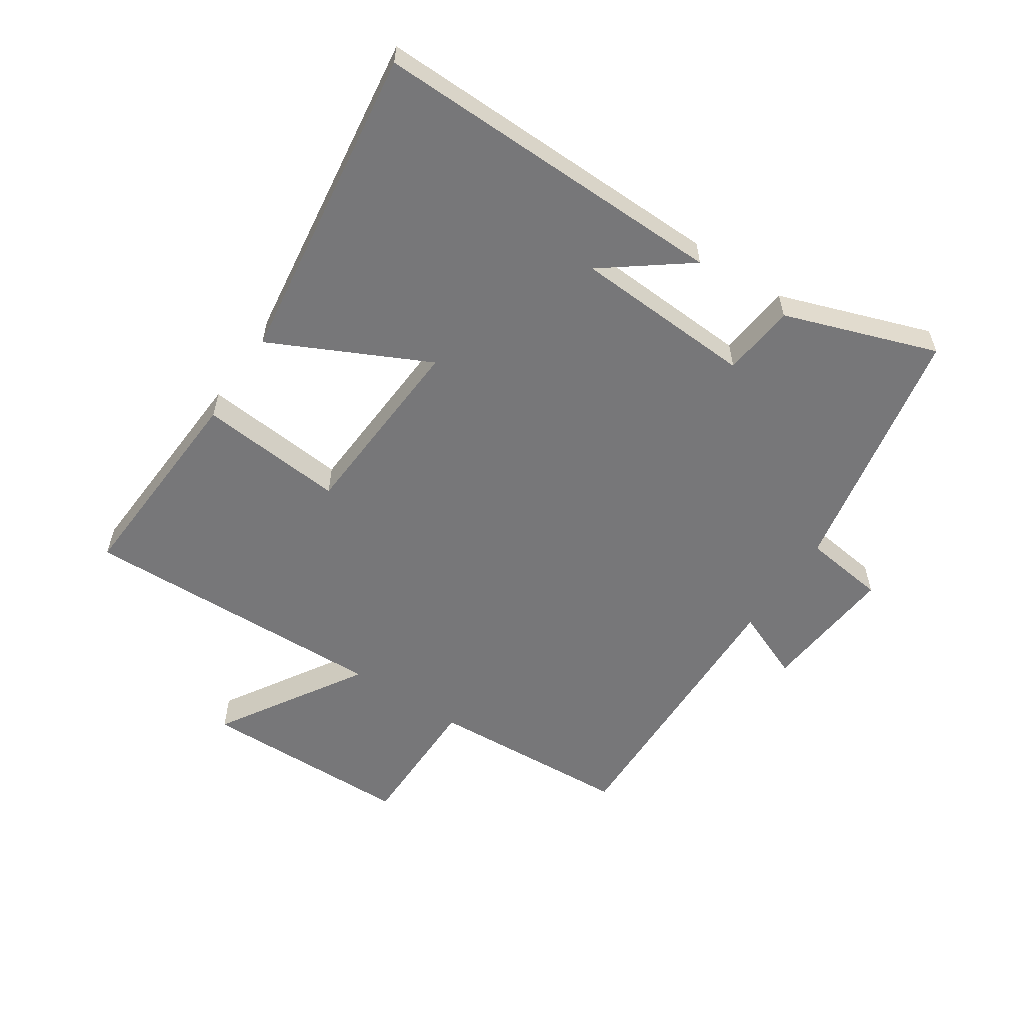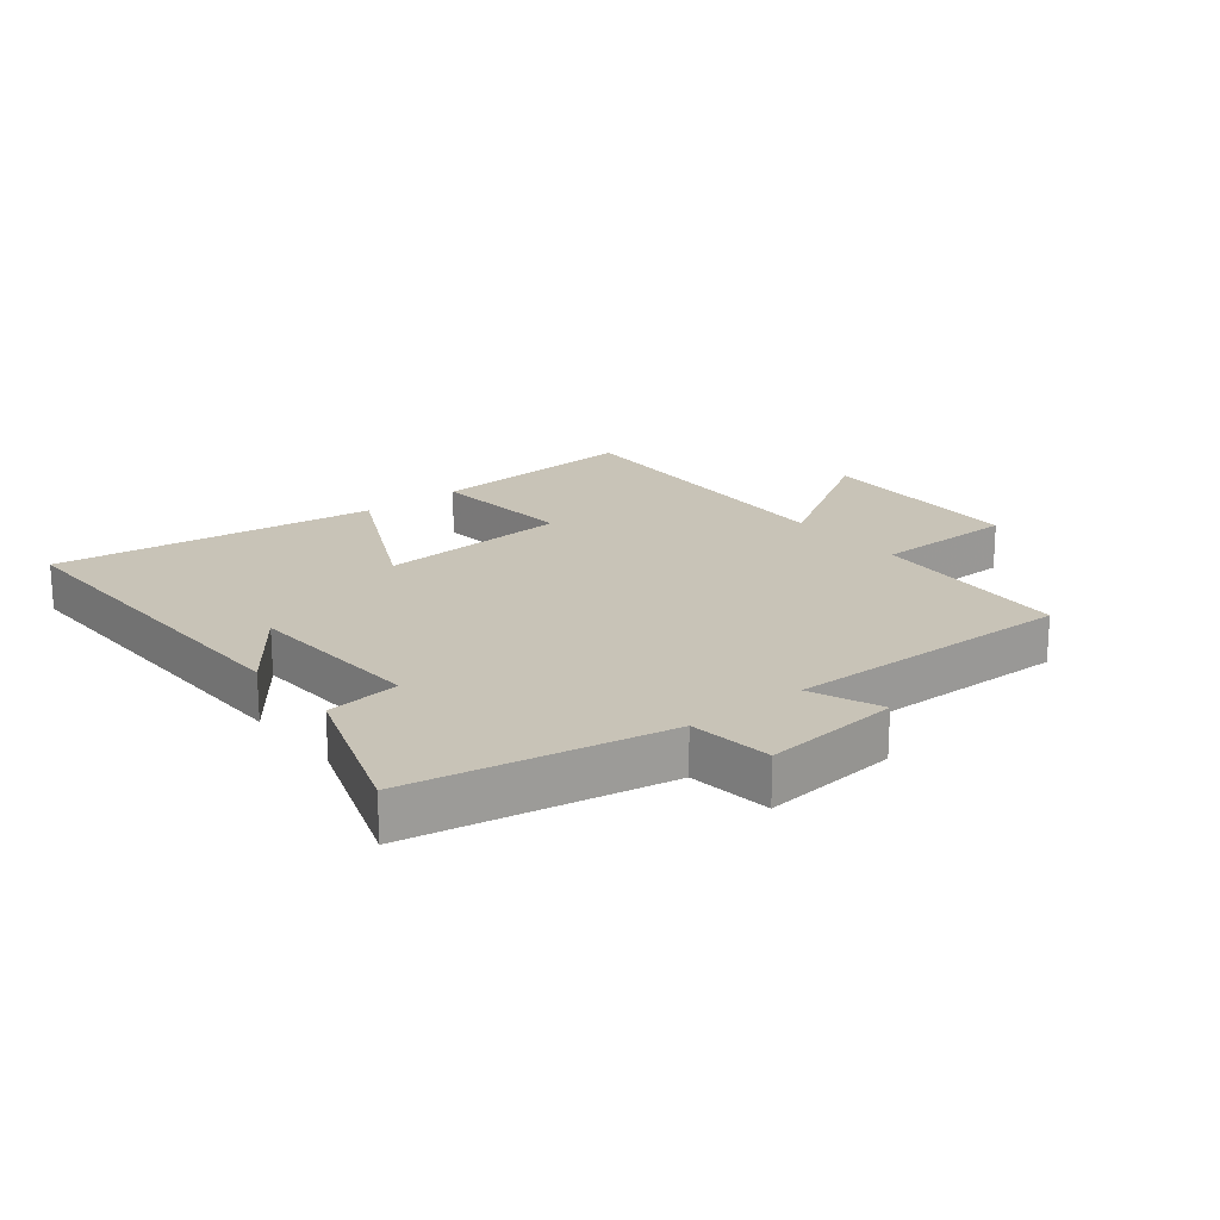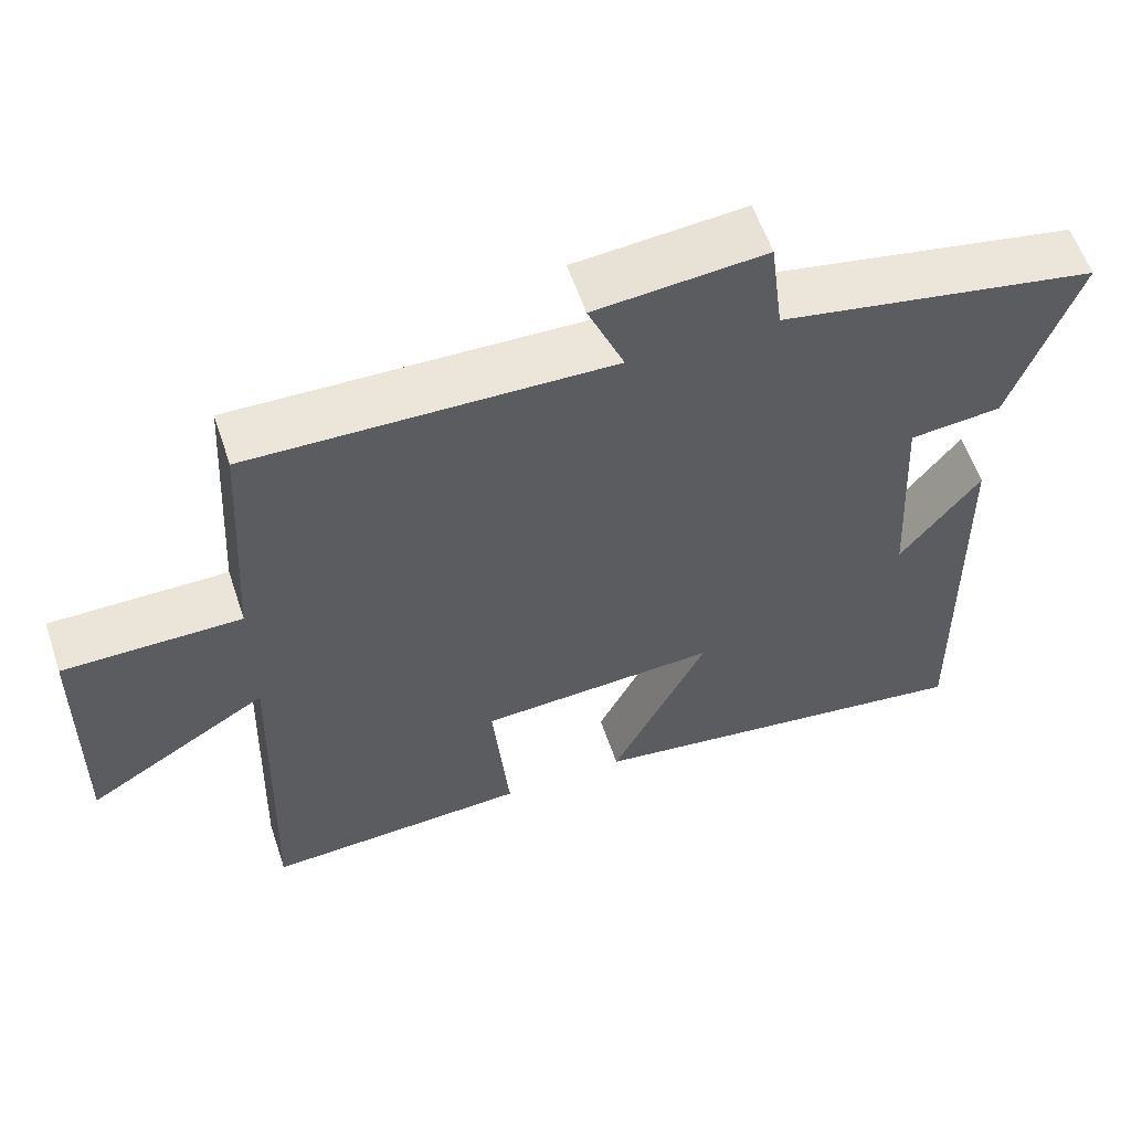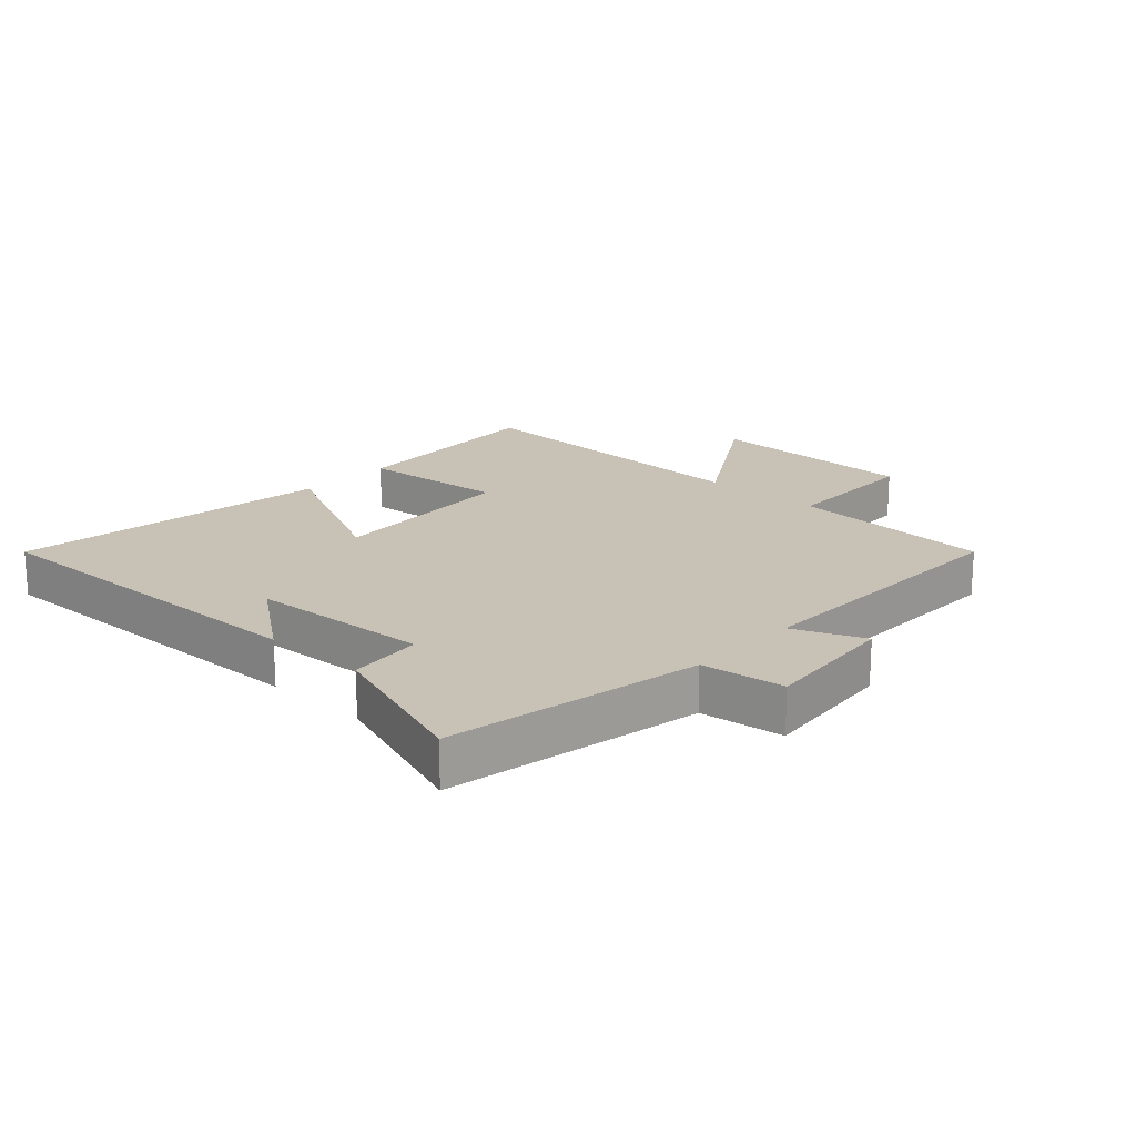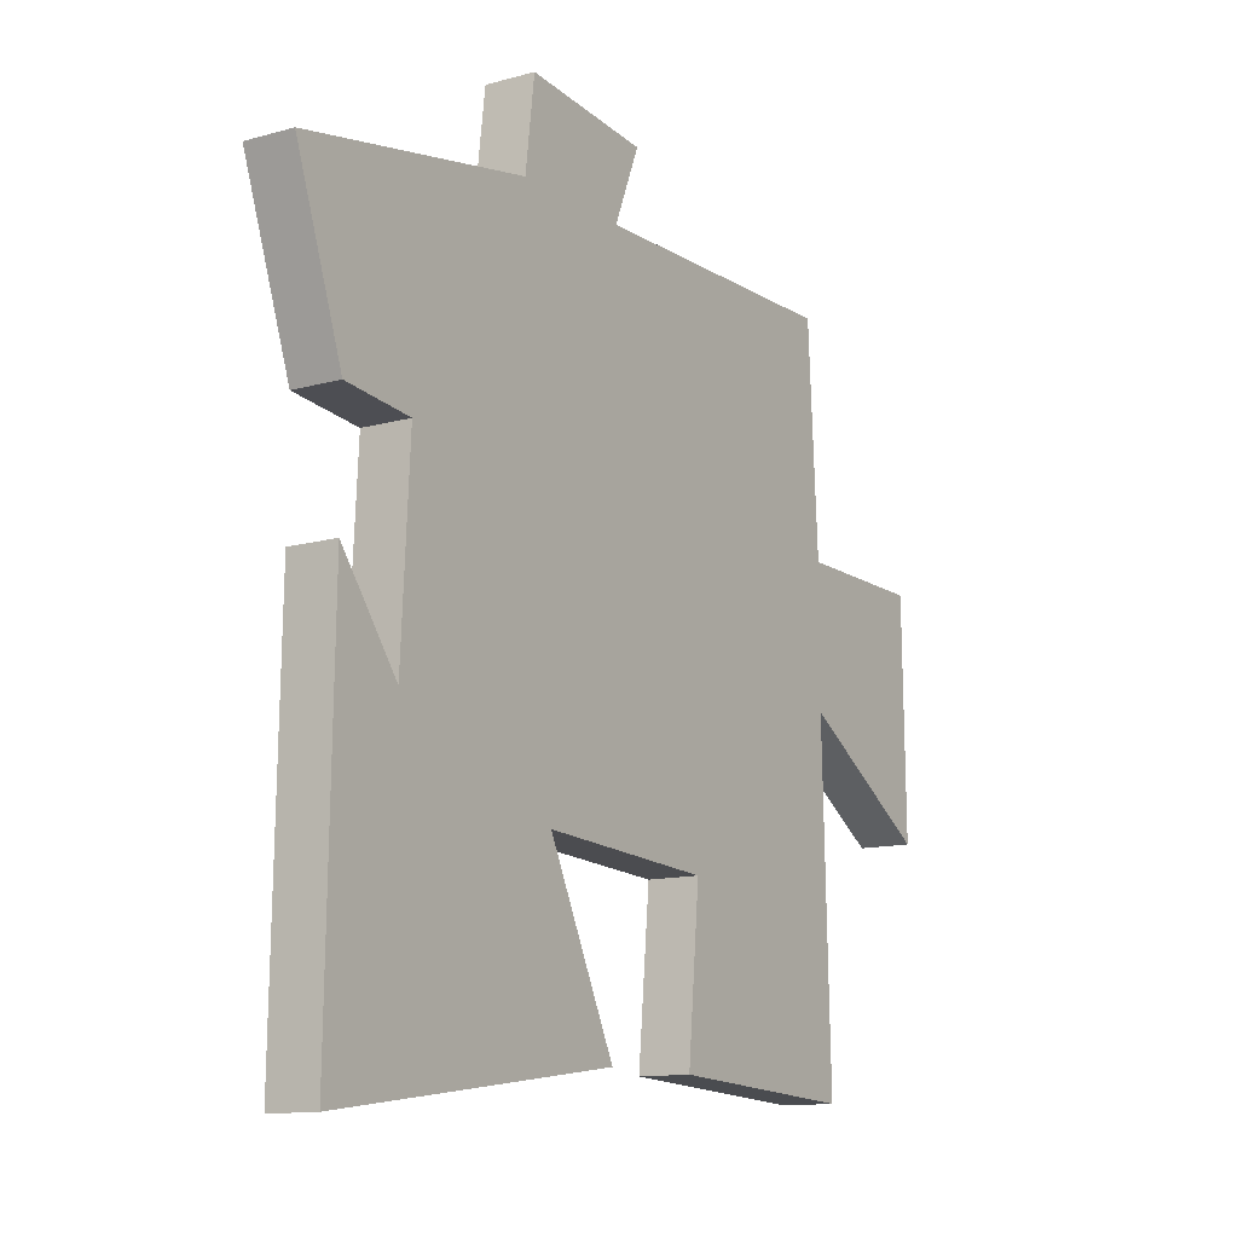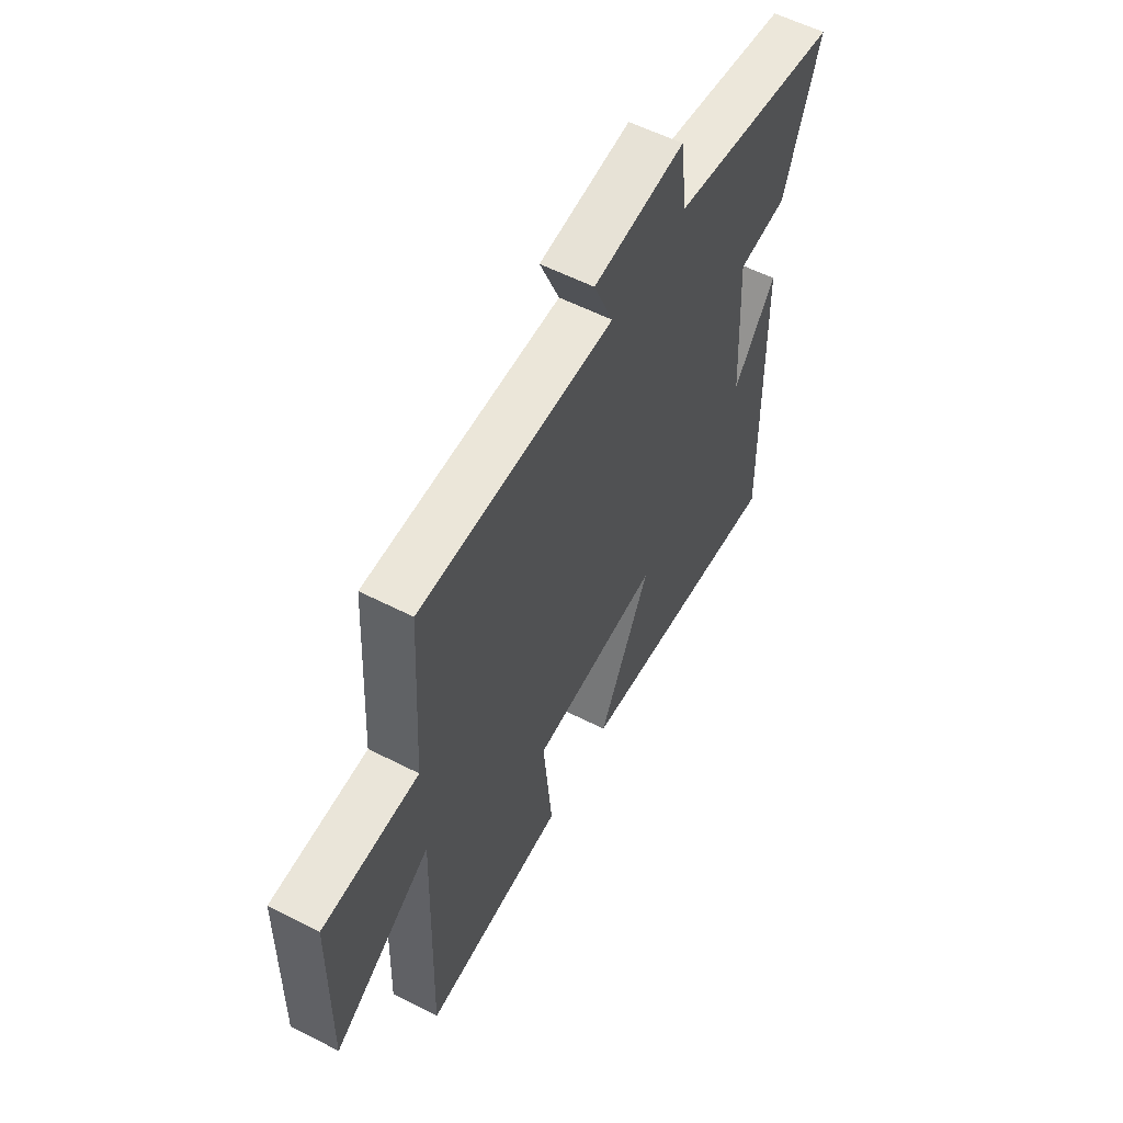
<metadata>
{"format":"obj","ext":"obj","renderer":"f3d","projection":"perspective","resolution":1024,"background":"white","views":[{"elev":-57.2,"azim":-123.7,"up":"+Y"},{"elev":19.8,"azim":-38.8,"up":"+Y"},{"elev":58.5,"azim":161.5,"up":"+Z"},{"elev":19.0,"azim":-47.5,"up":"+Y"},{"elev":-12.4,"azim":-56.9,"up":"+Z"},{"elev":57.6,"azim":117.9,"up":"+Z"}]}
</metadata>
<code>
v 0.515 0.07 -0.519
v 0.172 0.07 -0.5
v 0.194 0.07 -0.264
v -0.116 0.07 -0.246
v 0.008 0.07 -0.5
v -0.511 0.07 -0.571
v -0.5 0.07 0.006
v -0.397 0.07 -0.13
v -0.381 0.07 0.162
v -0.5 0.07 0.174
v -0.586 0.07 0.421
v -0.175 0.07 0.5
v -0.158 0.07 0.634
v 0.062 0.07 0.614
v 0.015 0.07 0.5
v 0.481 0.07 0.511
v 0.5 0.07 0.182
v 0.73 0.07 0.181
v 0.736 0.07 -0.163
v 0.5 0.07 -0.018
v 0.515 0 -0.519
v 0.172 0 -0.5
v 0.194 0 -0.264
v -0.116 0 -0.246
v 0.008 0 -0.5
v -0.511 0 -0.571
v -0.5 0 0.006
v -0.397 0 -0.13
v -0.381 0 0.162
v -0.5 0 0.174
v -0.586 0 0.421
v -0.175 0 0.5
v -0.158 0 0.634
v 0.062 0 0.614
v 0.015 0 0.5
v 0.481 0 0.511
v 0.5 0 0.182
v 0.73 0 0.181
v 0.736 0 -0.163
v 0.5 0 -0.018
f 17 18 19 20
f 15 16 17 20
f 15 20 1
f 12 13 14 15
f 9 10 11 12
f 8 9 12 15
f 6 7 8
f 4 5 6 8
f 3 4 8 15
f 1 2 3
f 1 3 15
f 40 39 38 37
f 40 37 36 35
f 21 40 35
f 35 34 33 32
f 32 31 30 29
f 35 32 29 28
f 28 27 26
f 28 26 25 24
f 35 28 24 23
f 23 22 21
f 35 23 21
f 1 21 22 2
f 2 22 23 3
f 3 23 24 4
f 4 24 25 5
f 5 25 26 6
f 6 26 27 7
f 7 27 28 8
f 8 28 29 9
f 9 29 30 10
f 10 30 31 11
f 11 31 32 12
f 12 32 33 13
f 13 33 34 14
f 14 34 35 15
f 15 35 36 16
f 16 36 37 17
f 17 37 38 18
f 18 38 39 19
f 19 39 40 20
f 20 40 21 1

</code>
